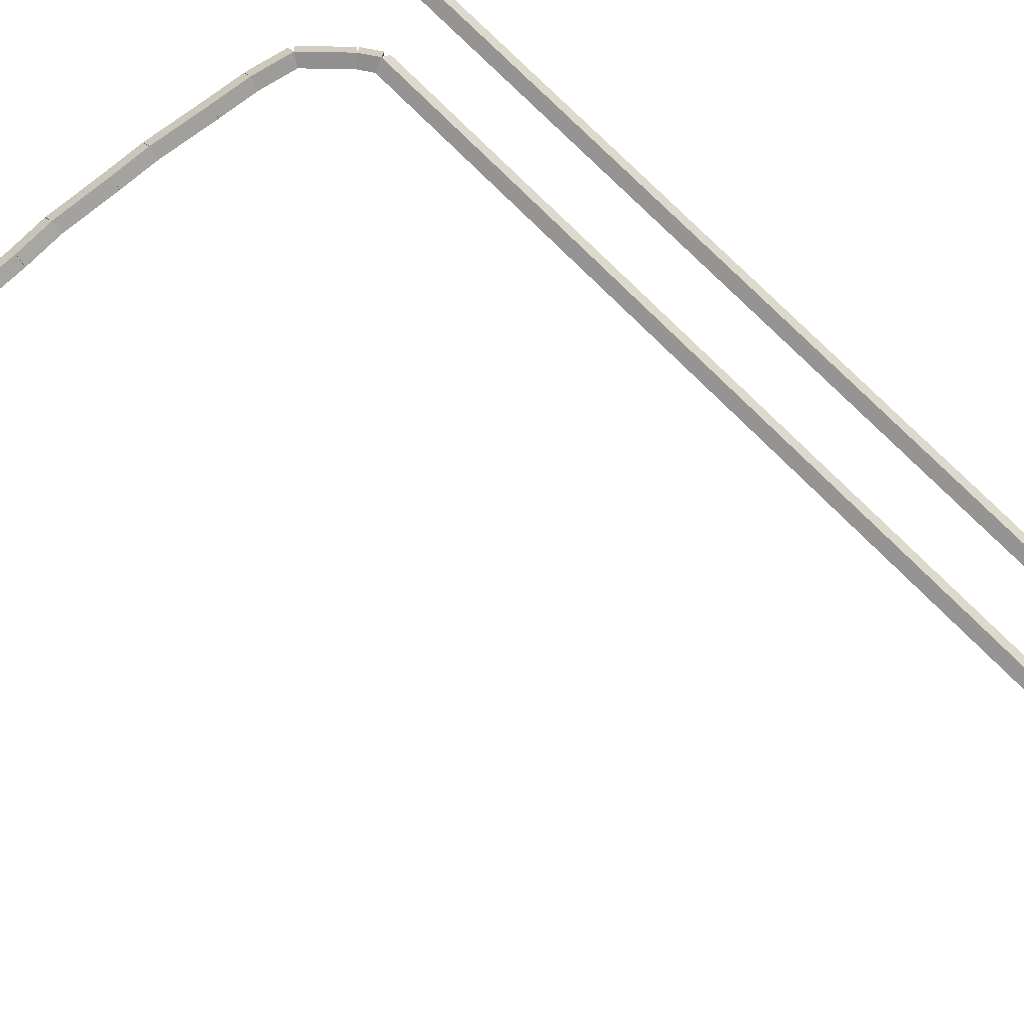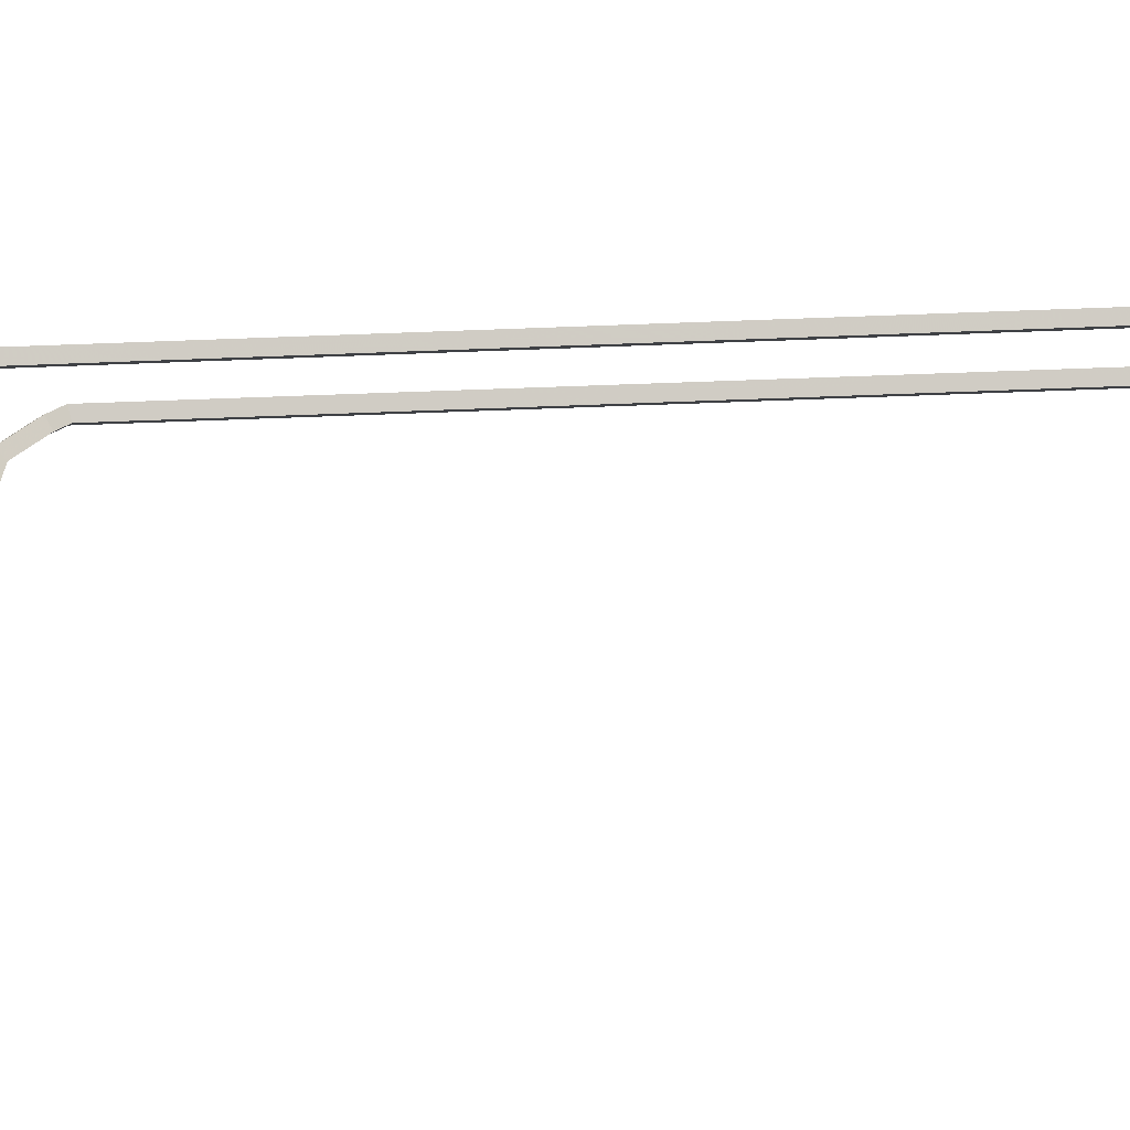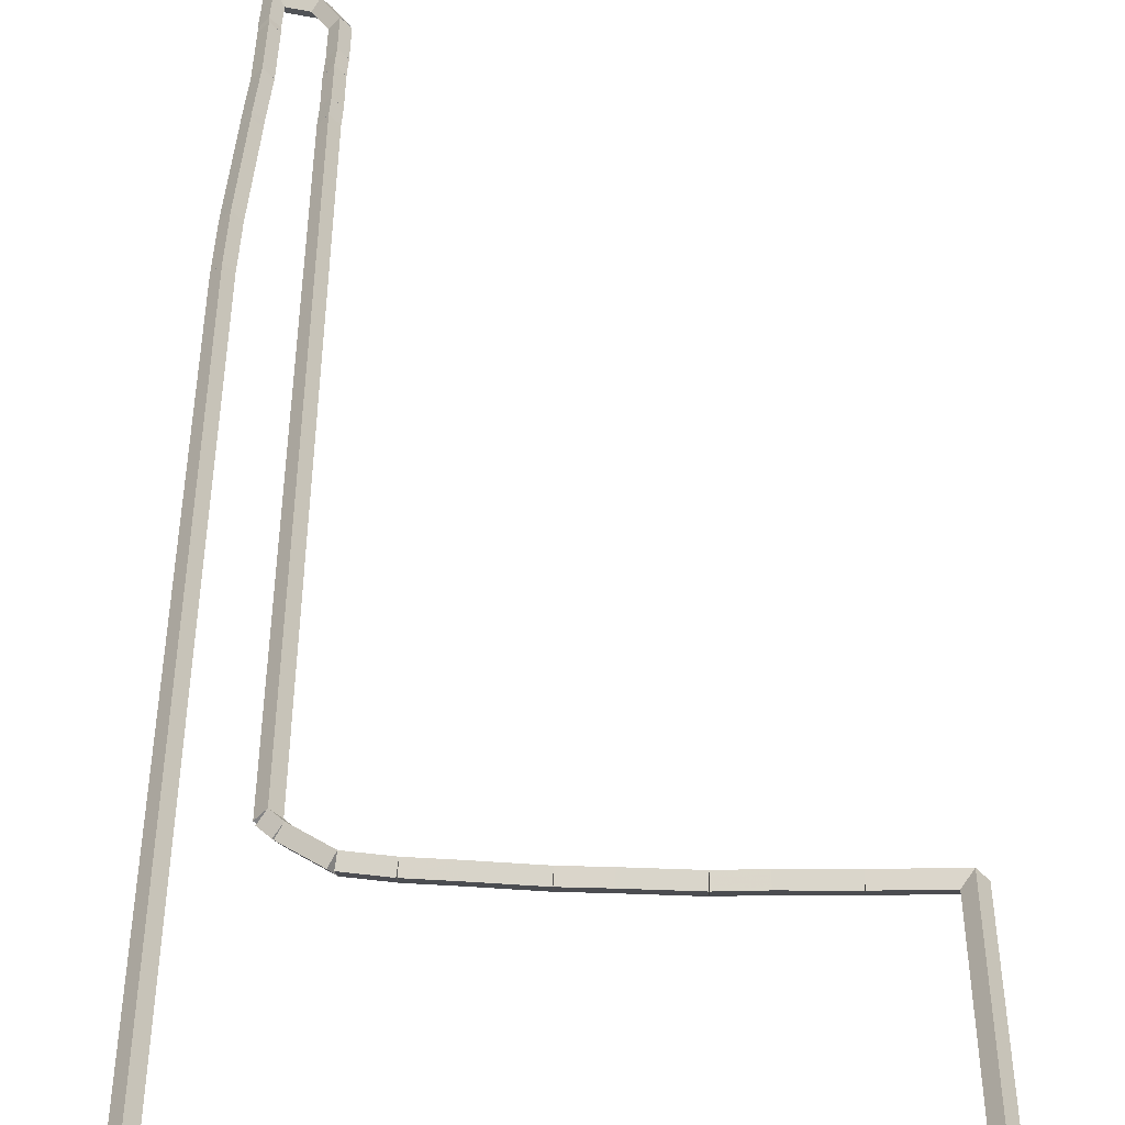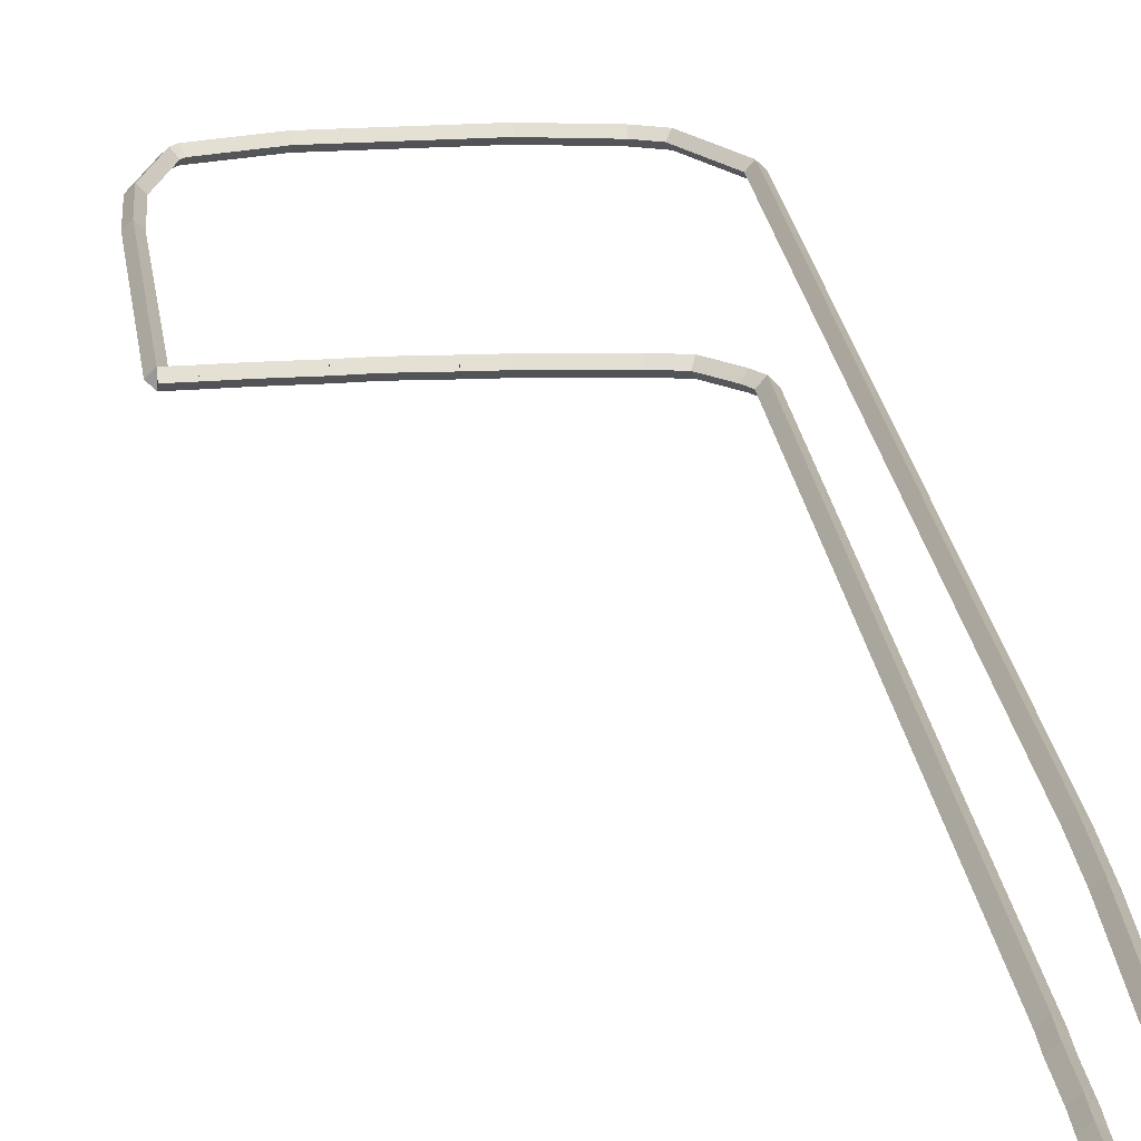
<metadata>
{"format":"obj","ext":"obj","renderer":"f3d","projection":"perspective","resolution":1024,"background":"white","views":[{"elev":69.2,"azim":136.0,"up":"+Z"},{"elev":39.5,"azim":86.6,"up":"+Z"},{"elev":28.8,"azim":-0.1,"up":"+Z"},{"elev":21.9,"azim":173.0,"up":"+Z"}]}
</metadata>
<code>
g base_node_19_14
v -36.01 14.77 12.7
v -36.05 14.68 12.6
v -36.01 14.77 12.5
v -35.97 14.86 12.6
v -36.01 14.77 12.7
v -36.05 14.68 12.6
v -36.01 14.77 12.5
v -35.97 14.86 12.6
f 1 2 3 4
f 6 2 1 5
f 5 1 4 8
f 6 5 8 7
f 8 4 3 7
f 7 3 2 6
g base_node_19_14
v -35.66 14.63 12.7
v -35.7 14.53 12.6
v -35.66 14.63 12.5
v -35.62 14.72 12.6
v -36.01 14.77 12.7
v -36.05 14.68 12.6
v -36.01 14.77 12.5
v -35.97 14.86 12.6
f 9 10 11 12
f 14 10 9 13
f 13 9 12 16
f 14 13 16 15
f 16 12 11 15
f 15 11 10 14
g base_node_19_14
v -35.64 14.62 12.7
v -35.66 14.52 12.6
v -35.64 14.62 12.5
v -35.62 14.72 12.6
v -35.66 14.63 12.7
v -35.68 14.53 12.6
v -35.66 14.63 12.5
v -35.64 14.72 12.6
f 17 18 19 20
f 22 18 17 21
f 21 17 20 24
f 22 21 24 23
f 24 20 19 23
f 23 19 18 22
g base_node_19_14
v -35.62 14.62 12.7
v -35.63 14.52 12.6
v -35.62 14.62 12.5
v -35.6 14.72 12.6
v -35.64 14.62 12.7
v -35.65 14.52 12.6
v -35.64 14.62 12.5
v -35.63 14.72 12.6
f 25 26 27 28
f 30 26 25 29
f 29 25 28 32
f 30 29 32 31
f 32 28 27 31
f 31 27 26 30
g base_node_19_14
v -34.68 14.45 12.7
v -34.69 14.35 12.6
v -34.68 14.45 12.5
v -34.66 14.55 12.6
v -35.62 14.62 12.7
v -35.63 14.52 12.6
v -35.62 14.62 12.5
v -35.6 14.72 12.6
f 33 34 35 36
f 38 34 33 37
f 37 33 36 40
f 38 37 40 39
f 40 36 35 39
f 39 35 34 38
g base_node_19_14
v -32.75 14.44 12.7
v -32.75 14.34 12.6
v -32.75 14.44 12.5
v -32.75 14.54 12.6
v -34.68 14.45 12.7
v -34.68 14.35 12.6
v -34.68 14.45 12.5
v -34.68 14.55 12.6
f 41 42 43 44
f 46 42 41 45
f 45 41 44 48
f 46 45 48 47
f 48 44 43 47
f 47 43 42 46
g base_node_19_14
v -31.79 14.68 12.7
v -31.77 14.58 12.6
v -31.79 14.68 12.5
v -31.81 14.78 12.6
v -32.75 14.44 12.7
v -32.73 14.35 12.6
v -32.75 14.44 12.5
v -32.78 14.54 12.6
f 49 50 51 52
f 54 50 49 53
f 53 49 52 56
f 54 53 56 55
f 56 52 51 55
f 55 51 50 54
g base_node_19_14
v -31.7 14.77 12.7
v -31.63 14.7 12.6
v -31.7 14.77 12.5
v -31.77 14.84 12.6
v -31.79 14.68 12.7
v -31.72 14.61 12.6
v -31.79 14.68 12.5
v -31.86 14.75 12.6
f 57 58 59 60
f 62 58 57 61
f 61 57 60 64
f 62 61 64 63
f 64 60 59 63
f 63 59 58 62
g base_node_19_14
v -31.36 15.73 12.7
v -31.27 15.7 12.6
v -31.36 15.73 12.5
v -31.46 15.77 12.6
v -31.7 14.77 12.7
v -31.6 14.74 12.6
v -31.7 14.77 12.5
v -31.79 14.8 12.6
f 65 66 67 68
f 70 66 65 69
f 69 65 68 72
f 70 69 72 71
f 72 68 67 71
f 71 67 66 70
g base_node_19_14
v -31.29 16.67 12.7
v -31.19 16.67 12.6
v -31.29 16.67 12.5
v -31.39 16.68 12.6
v -31.36 15.73 12.7
v -31.26 15.73 12.6
v -31.36 15.73 12.5
v -31.46 15.74 12.6
f 73 74 75 76
f 78 74 73 77
f 77 73 76 80
f 78 77 80 79
f 80 76 75 79
f 79 75 74 78
g base_node_19_14
v -31.29 16.69 12.7
v -31.19 16.69 12.6
v -31.29 16.69 12.5
v -31.39 16.7 12.6
v -31.29 16.67 12.7
v -31.19 16.67 12.6
v -31.29 16.67 12.5
v -31.39 16.68 12.6
f 81 82 83 84
f 86 82 81 85
f 85 81 84 88
f 86 85 88 87
f 88 84 83 87
f 87 83 82 86
g base_node_19_14
v -31.29 20.25 12.7
v -31.19 20.25 12.6
v -31.29 20.25 12.5
v -31.39 20.25 12.6
v -31.29 16.69 12.7
v -31.19 16.69 12.6
v -31.29 16.69 12.5
v -31.39 16.69 12.6
f 89 90 91 92
f 94 90 89 93
f 93 89 92 96
f 94 93 96 95
f 96 92 91 95
f 95 91 90 94
g base_node_19_14
v -31.6 20.25 12.7
v -31.6 20.35 12.6
v -31.6 20.25 12.5
v -31.6 20.15 12.6
v -31.29 20.25 12.7
v -31.29 20.35 12.6
v -31.29 20.25 12.5
v -31.28 20.15 12.6
f 97 98 99 100
f 102 98 97 101
f 101 97 100 104
f 102 101 104 103
f 104 100 99 103
f 103 99 98 102
g base_node_19_14
v -32 20.23 12.7
v -32 20.33 12.6
v -32 20.23 12.5
v -32 20.13 12.6
v -31.6 20.25 12.7
v -31.6 20.35 12.6
v -31.6 20.25 12.5
v -31.6 20.15 12.6
f 105 106 107 108
f 110 106 105 109
f 109 105 108 112
f 110 109 112 111
f 112 108 107 111
f 111 107 106 110
g base_node_19_14
v -32.6 20.24 12.7
v -32.6 20.34 12.6
v -32.6 20.24 12.5
v -32.6 20.14 12.6
v -32 20.23 12.7
v -32 20.33 12.6
v -32 20.23 12.5
v -32 20.13 12.6
f 113 114 115 116
f 118 114 113 117
f 117 113 116 120
f 118 117 120 119
f 120 116 115 119
f 119 115 114 118
g base_node_19_14
v -33 20.23 12.7
v -33 20.33 12.6
v -33 20.23 12.5
v -33 20.13 12.6
v -32.6 20.24 12.7
v -32.6 20.34 12.6
v -32.6 20.24 12.5
v -32.6 20.14 12.6
f 121 122 123 124
f 126 122 121 125
f 125 121 124 128
f 126 125 128 127
f 128 124 123 127
f 127 123 122 126
g base_node_19_14
v -33.6 20.26 12.7
v -33.59 20.36 12.6
v -33.6 20.26 12.5
v -33.61 20.17 12.6
v -33 20.23 12.7
v -32.99 20.33 12.6
v -33 20.23 12.5
v -33.01 20.13 12.6
f 129 130 131 132
f 134 130 129 133
f 133 129 132 136
f 134 133 136 135
f 136 132 131 135
f 135 131 130 134
g base_node_19_14
v -34 20.28 12.7
v -34 20.38 12.6
v -34 20.28 12.5
v -34 20.18 12.6
v -33.6 20.26 12.7
v -33.6 20.36 12.6
v -33.6 20.26 12.5
v -33.6 20.16 12.6
f 137 138 139 140
f 142 138 137 141
f 141 137 140 144
f 142 141 144 143
f 144 140 139 143
f 143 139 138 142
g base_node_19_14
v -34.6 20.35 12.7
v -34.59 20.45 12.6
v -34.6 20.35 12.5
v -34.61 20.25 12.6
v -34 20.28 12.7
v -33.99 20.38 12.6
v -34 20.28 12.5
v -34.01 20.18 12.6
f 145 146 147 148
f 150 146 145 149
f 149 145 148 152
f 150 149 152 151
f 152 148 147 151
f 151 147 146 150
g base_node_19_14
v -35 20.39 12.7
v -34.99 20.49 12.6
v -35 20.39 12.5
v -35.01 20.3 12.6
v -34.6 20.35 12.7
v -34.59 20.45 12.6
v -34.6 20.35 12.5
v -34.61 20.25 12.6
f 153 154 155 156
f 158 154 153 157
f 157 153 156 160
f 158 157 160 159
f 160 156 155 159
f 159 155 154 158
g base_node_19_14
v -35.4 20.48 12.7
v -35.38 20.57 12.6
v -35.4 20.48 12.5
v -35.42 20.38 12.6
v -35 20.39 12.7
v -34.98 20.49 12.6
v -35 20.39 12.5
v -35.02 20.3 12.6
f 161 162 163 164
f 166 162 161 165
f 165 161 164 168
f 166 165 168 167
f 168 164 163 167
f 167 163 162 166
g base_node_19_14
v -35.76 20.83 12.7
v -35.69 20.9 12.6
v -35.76 20.83 12.5
v -35.83 20.76 12.6
v -35.4 20.48 12.7
v -35.33 20.55 12.6
v -35.4 20.48 12.5
v -35.47 20.4 12.6
f 169 170 171 172
f 174 170 169 173
f 173 169 172 176
f 174 173 176 175
f 176 172 171 175
f 175 171 170 174
g base_node_19_14
v -35.87 21 12.7
v -35.79 21.06 12.6
v -35.87 21 12.5
v -35.96 20.94 12.6
v -35.76 20.83 12.7
v -35.68 20.89 12.6
v -35.76 20.83 12.5
v -35.84 20.78 12.6
f 177 178 179 180
f 182 178 177 181
f 181 177 180 184
f 182 181 184 183
f 184 180 179 183
f 183 179 178 182
g base_node_19_14
v -35.85 32 12.7
v -35.75 32 12.6
v -35.85 32 12.5
v -35.95 32 12.6
v -35.87 21 12.7
v -35.77 21 12.6
v -35.87 21 12.5
v -35.97 21 12.6
f 185 186 187 188
f 190 186 185 189
f 189 185 188 192
f 190 189 192 191
f 192 188 187 191
f 191 187 186 190
g base_node_19_14
v -35.84 32.35 12.7
v -35.74 32.34 12.6
v -35.84 32.35 12.5
v -35.94 32.35 12.6
v -35.85 32 12.7
v -35.75 32 12.6
v -35.85 32 12.5
v -35.95 32 12.6
f 193 194 195 196
f 198 194 193 197
f 197 193 196 200
f 198 197 200 199
f 200 196 195 199
f 199 195 194 198
g base_node_19_14
v -35.83 33 12.7
v -35.73 33 12.6
v -35.83 33 12.5
v -35.93 33 12.6
v -35.84 32.35 12.7
v -35.74 32.35 12.6
v -35.84 32.35 12.5
v -35.94 32.35 12.6
f 201 202 203 204
f 206 202 201 205
f 205 201 204 208
f 206 205 208 207
f 208 204 203 207
f 207 203 202 206
g base_node_19_14
v -35.82 33.35 12.7
v -35.72 33.35 12.6
v -35.82 33.35 12.5
v -35.92 33.35 12.6
v -35.83 33 12.7
v -35.73 33 12.6
v -35.83 33 12.5
v -35.93 33 12.6
f 209 210 211 212
f 214 210 209 213
f 213 209 212 216
f 214 213 216 215
f 216 212 211 215
f 215 211 210 214
g base_node_19_14
v -35.82 34 12.7
v -35.72 34 12.6
v -35.82 34 12.5
v -35.92 34 12.6
v -35.82 33.35 12.7
v -35.72 33.35 12.6
v -35.82 33.35 12.5
v -35.92 33.35 12.6
f 217 218 219 220
f 222 218 217 221
f 221 217 220 224
f 222 221 224 223
f 224 220 219 223
f 223 219 218 222
g base_node_19_14
v -36 34.43 12.7
v -35.91 34.47 12.6
v -36 34.43 12.5
v -36.09 34.39 12.6
v -35.82 34 12.7
v -35.73 34.04 12.6
v -35.82 34 12.5
v -35.91 33.96 12.6
f 225 226 227 228
f 230 226 225 229
f 229 225 228 232
f 230 229 232 231
f 232 228 227 231
f 231 227 226 230
g base_node_19_14
v -36.4 34.6 12.7
v -36.36 34.69 12.6
v -36.4 34.6 12.5
v -36.44 34.51 12.6
v -36 34.43 12.7
v -35.96 34.52 12.6
v -36 34.43 12.5
v -36.04 34.34 12.6
f 233 234 235 236
f 238 234 233 237
f 237 233 236 240
f 238 237 240 239
f 240 236 235 239
f 239 235 234 238
g base_node_19_14
v -36.41 34.64 12.7
v -36.31 34.66 12.6
v -36.41 34.64 12.5
v -36.5 34.62 12.6
v -36.4 34.6 12.7
v -36.3 34.63 12.6
v -36.4 34.6 12.5
v -36.49 34.58 12.6
f 241 242 243 244
f 246 242 241 245
f 245 241 244 248
f 246 245 248 247
f 248 244 243 247
f 247 243 242 246
g base_node_19_14
v -36.43 34.01 12.7
v -36.53 34.01 12.6
v -36.43 34.01 12.5
v -36.33 34 12.6
v -36.41 34.64 12.7
v -36.51 34.64 12.6
v -36.41 34.64 12.5
v -36.31 34.64 12.6
f 249 250 251 252
f 254 250 249 253
f 253 249 252 256
f 254 253 256 255
f 256 252 251 255
f 255 251 250 254
g base_node_19_14
v -36.42 33.91 12.7
v -36.52 33.91 12.6
v -36.42 33.91 12.5
v -36.32 33.91 12.6
v -36.43 34.01 12.7
v -36.53 34 12.6
v -36.43 34.01 12.5
v -36.33 34.01 12.6
f 257 258 259 260
f 262 258 257 261
f 261 257 260 264
f 262 261 264 263
f 264 260 259 263
f 263 259 258 262
g base_node_19_14
v -36.44 32.94 12.7
v -36.54 32.94 12.6
v -36.44 32.94 12.5
v -36.34 32.94 12.6
v -36.42 33.91 12.7
v -36.52 33.91 12.6
v -36.42 33.91 12.5
v -36.32 33.91 12.6
f 265 266 267 268
f 270 266 265 269
f 269 265 268 272
f 270 269 272 271
f 272 268 267 271
f 271 267 266 270
g base_node_19_14
v -36.48 32.08 12.7
v -36.58 32.09 12.6
v -36.48 32.08 12.5
v -36.38 32.08 12.6
v -36.44 32.94 12.7
v -36.54 32.95 12.6
v -36.44 32.94 12.5
v -36.34 32.94 12.6
f 273 274 275 276
f 278 274 273 277
f 277 273 276 280
f 278 277 280 279
f 280 276 275 279
f 279 275 274 278
g base_node_19_14
v -36.48 31.95 12.7
v -36.58 31.96 12.6
v -36.48 31.95 12.5
v -36.38 31.95 12.6
v -36.48 32.08 12.7
v -36.58 32.09 12.6
v -36.48 32.08 12.5
v -36.38 32.08 12.6
f 281 282 283 284
f 286 282 281 285
f 285 281 284 288
f 286 285 288 287
f 288 284 283 287
f 287 283 282 286
g base_node_19_14
v -36.56 30.16 12.7
v -36.66 30.16 12.6
v -36.56 30.16 12.5
v -36.46 30.16 12.6
v -36.48 31.95 12.7
v -36.58 31.96 12.6
v -36.48 31.95 12.5
v -36.38 31.95 12.6
f 289 290 291 292
f 294 290 289 293
f 293 289 292 296
f 294 293 296 295
f 296 292 291 295
f 295 291 290 294
g base_node_19_14
v -36.58 29.2 12.7
v -36.68 29.2 12.6
v -36.58 29.2 12.5
v -36.48 29.2 12.6
v -36.56 30.16 12.7
v -36.66 30.16 12.6
v -36.56 30.16 12.5
v -36.46 30.16 12.6
f 297 298 299 300
f 302 298 297 301
f 301 297 300 304
f 302 301 304 303
f 304 300 299 303
f 303 299 298 302
g base_node_19_14
v -36.59 15.73 12.7
v -36.69 15.73 12.6
v -36.59 15.73 12.5
v -36.49 15.73 12.6
v -36.58 29.2 12.7
v -36.68 29.2 12.6
v -36.58 29.2 12.5
v -36.48 29.2 12.6
f 305 306 307 308
f 310 306 305 309
f 309 305 308 312
f 310 309 312 311
f 312 308 307 311
f 311 307 306 310
g base_node_19_14
v -36.58 15.71 12.7
v -36.67 15.67 12.6
v -36.58 15.71 12.5
v -36.49 15.75 12.6
v -36.59 15.73 12.7
v -36.68 15.69 12.6
v -36.59 15.73 12.5
v -36.5 15.77 12.6
f 313 314 315 316
f 318 314 313 317
f 317 313 316 320
f 318 317 320 319
f 320 316 315 319
f 319 315 314 318
g base_node_19_14
v -36.01 14.77 12.7
v -36.1 14.72 12.6
v -36.01 14.77 12.5
v -35.93 14.82 12.6
v -36.58 15.71 12.7
v -36.66 15.66 12.6
v -36.58 15.71 12.5
v -36.49 15.76 12.6
f 321 322 323 324
f 326 322 321 325
f 325 321 324 328
f 326 325 328 327
f 328 324 323 327
f 327 323 322 326

</code>
